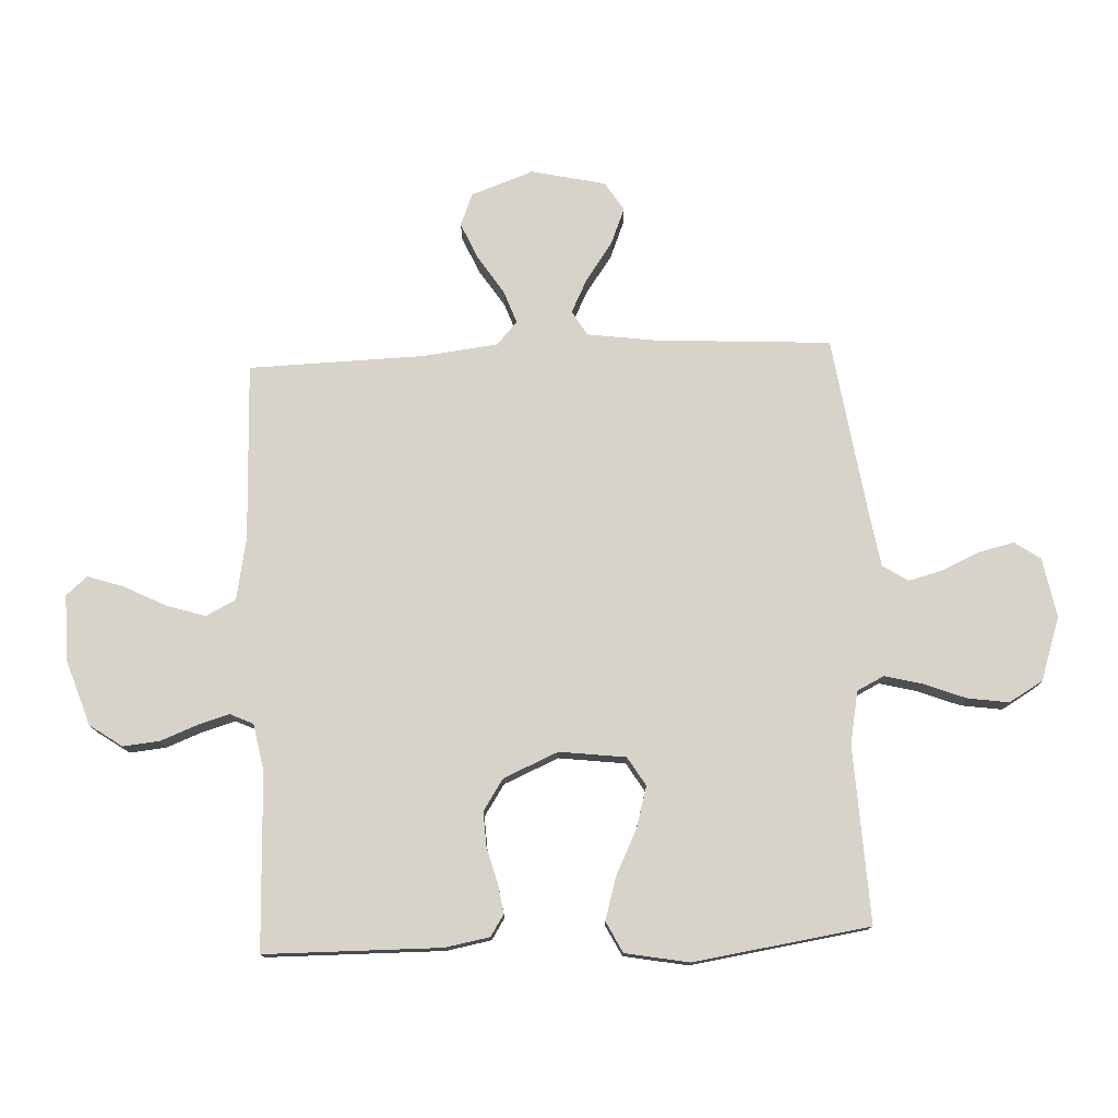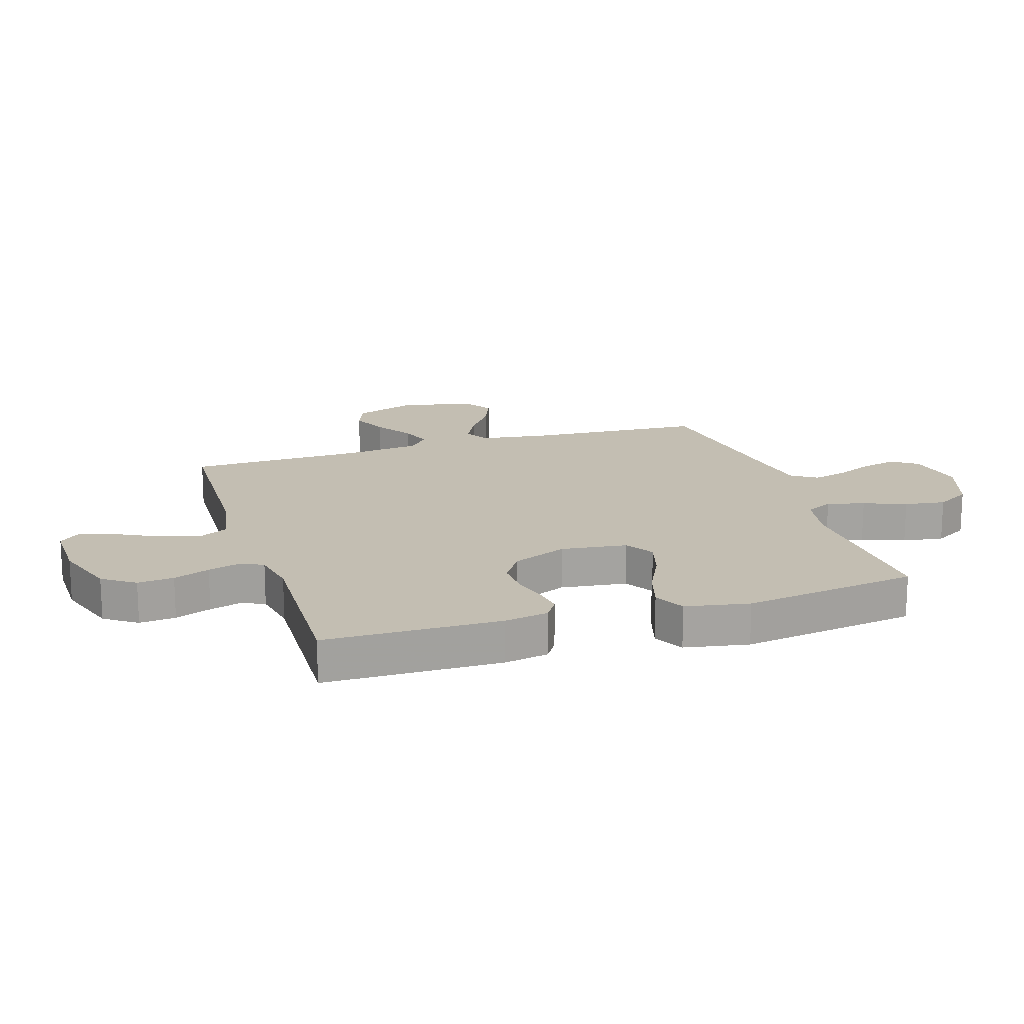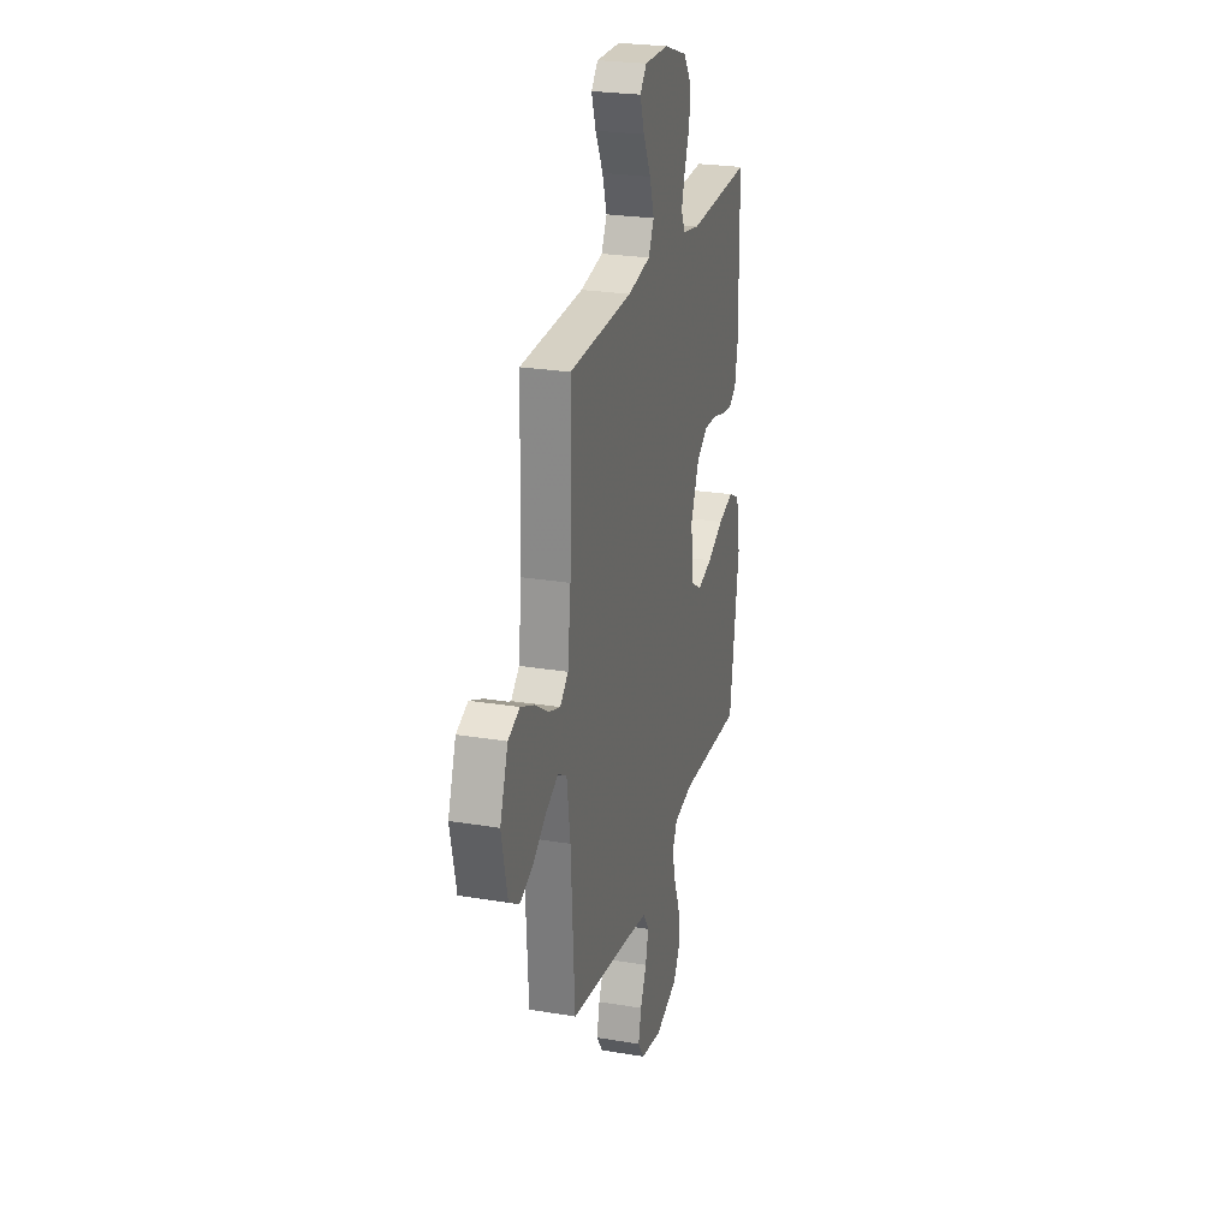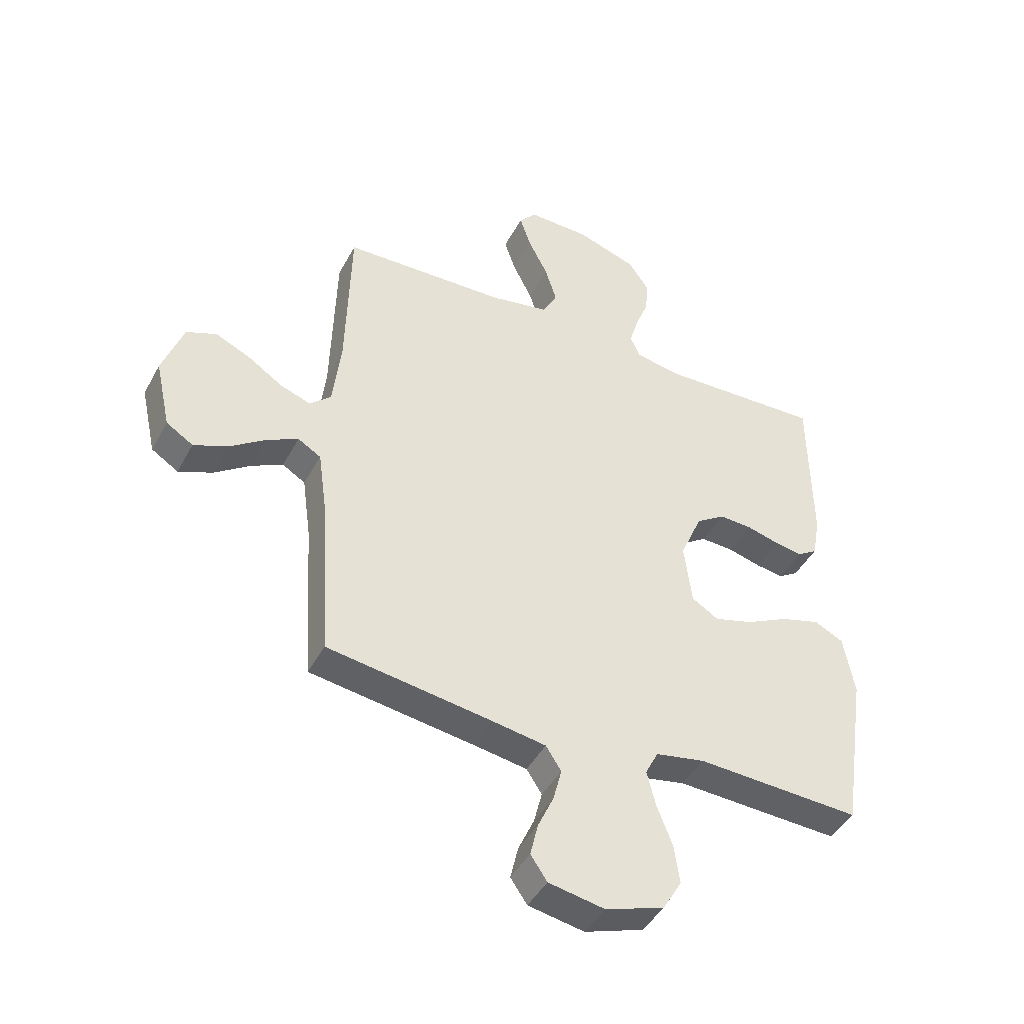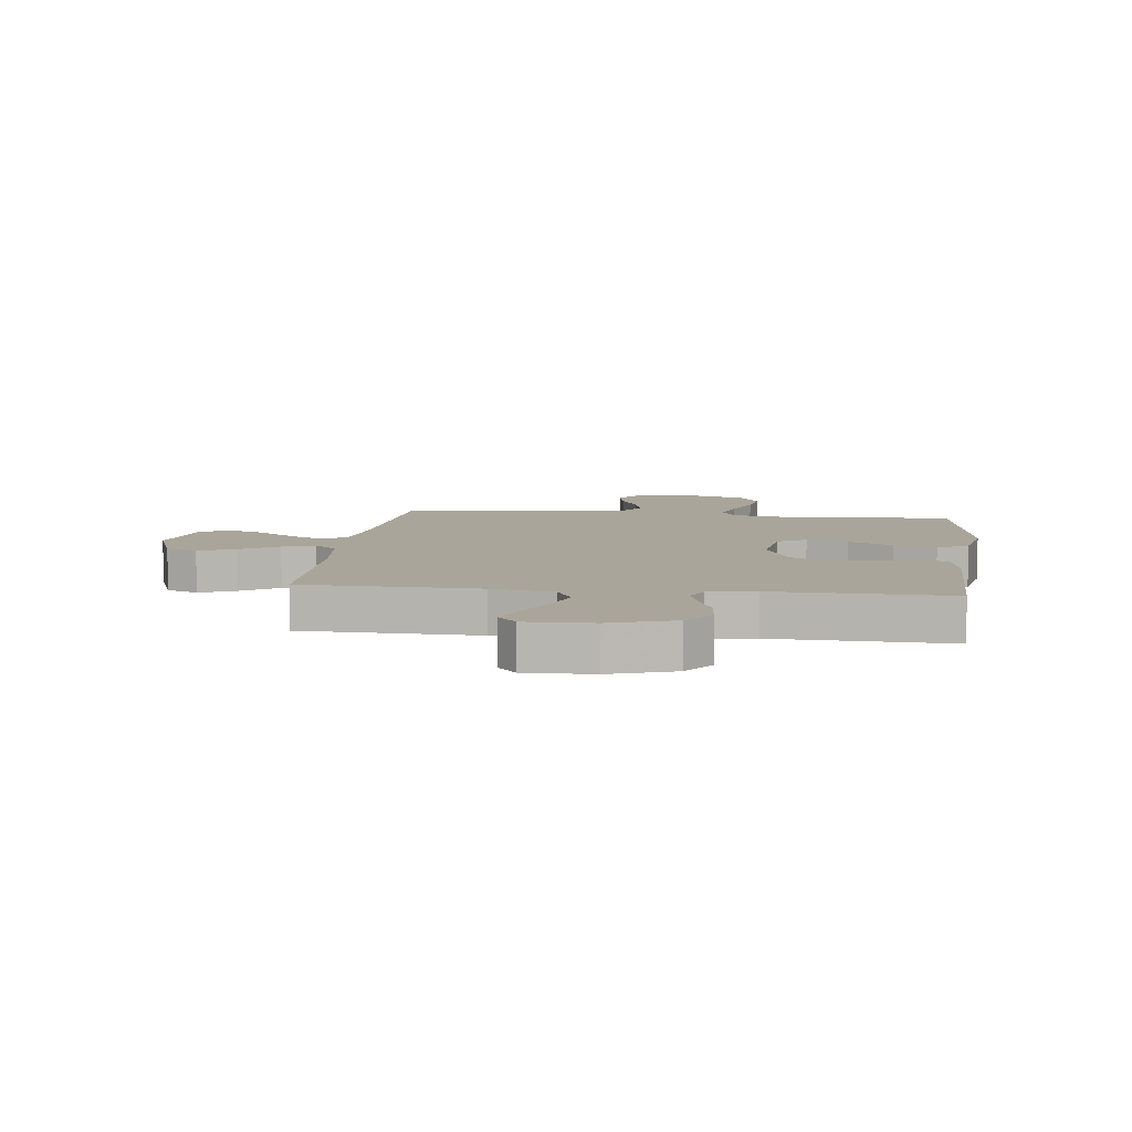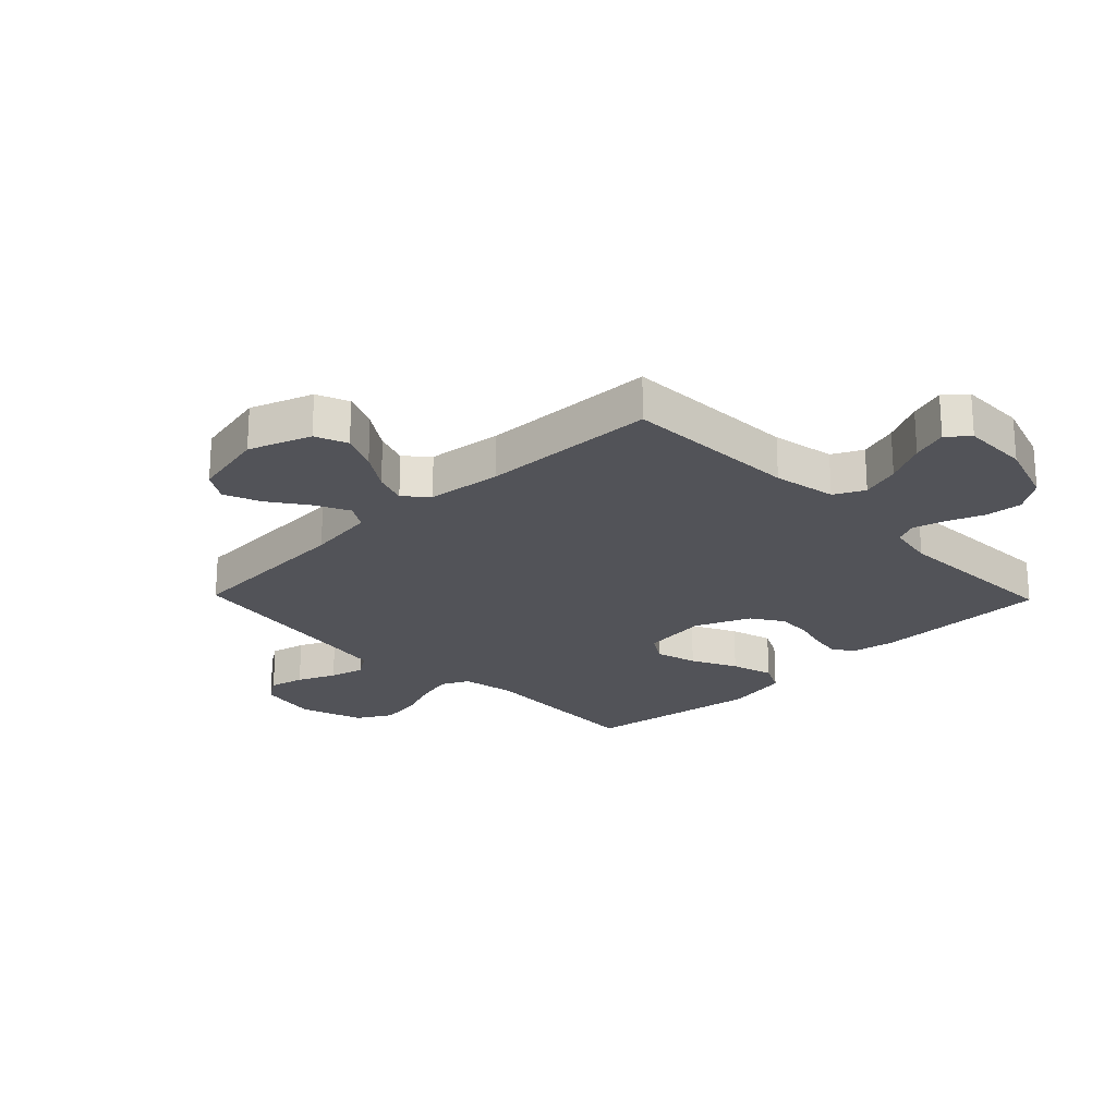
<metadata>
{"format":"obj","ext":"obj","renderer":"f3d","projection":"perspective","resolution":1024,"background":"white","views":[{"elev":76.7,"azim":87.4,"up":"+Y"},{"elev":17.3,"azim":72.5,"up":"+Y"},{"elev":25.1,"azim":-74.8,"up":"+Z"},{"elev":-44.0,"azim":-26.7,"up":"+Z"},{"elev":7.6,"azim":6.9,"up":"+Y"},{"elev":-22.7,"azim":-45.9,"up":"+Y"}]}
</metadata>
<code>
v 0.5 0.07 -0.5
v 0.2 0.07 -0.486
v 0.11 0.07 -0.503
v 0.087 0.07 -0.549
v 0.103 0.07 -0.613
v 0.131 0.07 -0.685
v 0.141 0.07 -0.755
v 0.107 0.07 -0.813
v 0 0.07 -0.849
v -0.102 0.07 -0.83
v -0.132 0.07 -0.786
v -0.118 0.07 -0.726
v -0.089 0.07 -0.662
v -0.074 0.07 -0.603
v -0.102 0.07 -0.56
v -0.2 0.07 -0.544
v -0.5 0.07 -0.5
v -0.518 0.07 -0.2
v -0.534 0.07 -0.083
v -0.576 0.07 -0.058
v -0.634 0.07 -0.087
v -0.699 0.07 -0.133
v -0.761 0.07 -0.158
v -0.81 0.07 -0.127
v -0.838 0.07 0
v -0.8 0.07 0.106
v -0.745 0.07 0.128
v -0.682 0.07 0.1
v -0.618 0.07 0.058
v -0.562 0.07 0.038
v -0.523 0.07 0.073
v -0.508 0.07 0.2
v -0.5 0.07 0.5
v -0.2 0.07 0.51
v -0.093 0.07 0.53
v -0.067 0.07 0.581
v -0.088 0.07 0.648
v -0.124 0.07 0.719
v -0.144 0.07 0.78
v -0.113 0.07 0.816
v 0 0.07 0.814
v 0.11 0.07 0.777
v 0.148 0.07 0.722
v 0.142 0.07 0.66
v 0.118 0.07 0.598
v 0.102 0.07 0.543
v 0.12 0.07 0.504
v 0.2 0.07 0.489
v 0.5 0.07 0.5
v 0.503 0.07 0.2
v 0.489 0.07 0.124
v 0.453 0.07 0.101
v 0.402 0.07 0.109
v 0.343 0.07 0.125
v 0.283 0.07 0.128
v 0.23 0.07 0.093
v 0.19 0.07 0
v 0.204 0.07 -0.113
v 0.253 0.07 -0.143
v 0.323 0.07 -0.123
v 0.4 0.07 -0.085
v 0.472 0.07 -0.064
v 0.525 0.07 -0.091
v 0.545 0.07 -0.2
v 0.5 0 -0.5
v 0.2 0 -0.486
v 0.11 0 -0.503
v 0.087 0 -0.549
v 0.103 0 -0.613
v 0.131 0 -0.685
v 0.141 0 -0.755
v 0.107 0 -0.813
v 0 0 -0.849
v -0.102 0 -0.83
v -0.132 0 -0.786
v -0.118 0 -0.726
v -0.089 0 -0.662
v -0.074 0 -0.603
v -0.102 0 -0.56
v -0.2 0 -0.544
v -0.5 0 -0.5
v -0.518 0 -0.2
v -0.534 0 -0.083
v -0.576 0 -0.058
v -0.634 0 -0.087
v -0.699 0 -0.133
v -0.761 0 -0.158
v -0.81 0 -0.127
v -0.838 0 0
v -0.8 0 0.106
v -0.745 0 0.128
v -0.682 0 0.1
v -0.618 0 0.058
v -0.562 0 0.038
v -0.523 0 0.073
v -0.508 0 0.2
v -0.5 0 0.5
v -0.2 0 0.51
v -0.093 0 0.53
v -0.067 0 0.581
v -0.088 0 0.648
v -0.124 0 0.719
v -0.144 0 0.78
v -0.113 0 0.816
v 0 0 0.814
v 0.11 0 0.777
v 0.148 0 0.722
v 0.142 0 0.66
v 0.118 0 0.598
v 0.102 0 0.543
v 0.12 0 0.504
v 0.2 0 0.489
v 0.5 0 0.5
v 0.503 0 0.2
v 0.489 0 0.124
v 0.453 0 0.101
v 0.402 0 0.109
v 0.343 0 0.125
v 0.283 0 0.128
v 0.23 0 0.093
v 0.19 0 0
v 0.204 0 -0.113
v 0.253 0 -0.143
v 0.323 0 -0.123
v 0.4 0 -0.085
v 0.472 0 -0.064
v 0.525 0 -0.091
v 0.545 0 -0.2
f 63 64 1 2
f 60 61 62 63
f 59 60 63 2
f 58 59 2 3
f 57 58 3 4
f 51 52 53 54
f 51 54 55
f 48 49 50 51
f 47 48 51 55
f 46 47 55 56
f 42 43 44 45
f 42 45 46
f 41 42 46
f 37 38 39 40
f 36 37 40 41
f 32 33 34
f 31 32 34 35
f 26 27 28 29
f 26 29 30
f 25 26 30
f 24 25 30
f 21 22 23 24
f 20 21 24 30
f 19 20 30 31
f 16 17 18
f 15 16 18 19
f 10 11 12 13
f 10 13 14
f 9 10 14
f 8 9 14
f 5 6 7 8
f 4 5 8 14
f 57 4 14 15
f 36 41 46 56
f 35 36 56 57
f 31 35 57
f 15 19 31 57
f 66 65 128 127
f 127 126 125 124
f 66 127 124 123
f 67 66 123 122
f 68 67 122 121
f 118 117 116 115
f 119 118 115
f 115 114 113 112
f 119 115 112 111
f 120 119 111 110
f 109 108 107 106
f 110 109 106
f 110 106 105
f 104 103 102 101
f 105 104 101 100
f 98 97 96
f 99 98 96 95
f 93 92 91 90
f 94 93 90
f 94 90 89
f 94 89 88
f 88 87 86 85
f 94 88 85 84
f 95 94 84 83
f 82 81 80
f 83 82 80 79
f 77 76 75 74
f 78 77 74
f 78 74 73
f 78 73 72
f 72 71 70 69
f 78 72 69 68
f 79 78 68 121
f 120 110 105 100
f 121 120 100 99
f 121 99 95
f 121 95 83 79
f 1 65 66 2
f 2 66 67 3
f 3 67 68 4
f 4 68 69 5
f 5 69 70 6
f 6 70 71 7
f 7 71 72 8
f 8 72 73 9
f 9 73 74 10
f 10 74 75 11
f 11 75 76 12
f 12 76 77 13
f 13 77 78 14
f 14 78 79 15
f 15 79 80 16
f 16 80 81 17
f 17 81 82 18
f 18 82 83 19
f 19 83 84 20
f 20 84 85 21
f 21 85 86 22
f 22 86 87 23
f 23 87 88 24
f 24 88 89 25
f 25 89 90 26
f 26 90 91 27
f 27 91 92 28
f 28 92 93 29
f 29 93 94 30
f 30 94 95 31
f 31 95 96 32
f 32 96 97 33
f 33 97 98 34
f 34 98 99 35
f 35 99 100 36
f 36 100 101 37
f 37 101 102 38
f 38 102 103 39
f 39 103 104 40
f 40 104 105 41
f 41 105 106 42
f 42 106 107 43
f 43 107 108 44
f 44 108 109 45
f 45 109 110 46
f 46 110 111 47
f 47 111 112 48
f 48 112 113 49
f 49 113 114 50
f 50 114 115 51
f 51 115 116 52
f 52 116 117 53
f 53 117 118 54
f 54 118 119 55
f 55 119 120 56
f 56 120 121 57
f 57 121 122 58
f 58 122 123 59
f 59 123 124 60
f 60 124 125 61
f 61 125 126 62
f 62 126 127 63
f 63 127 128 64
f 64 128 65 1

</code>
